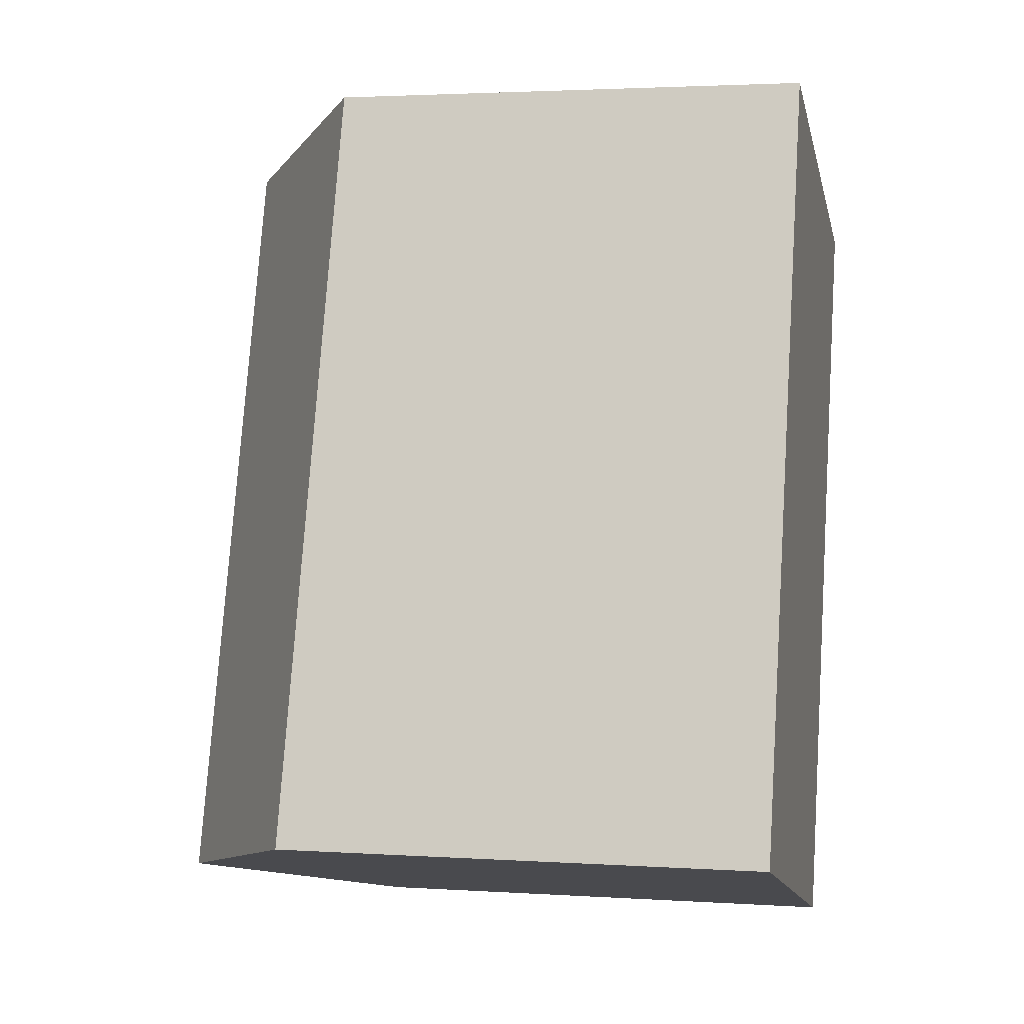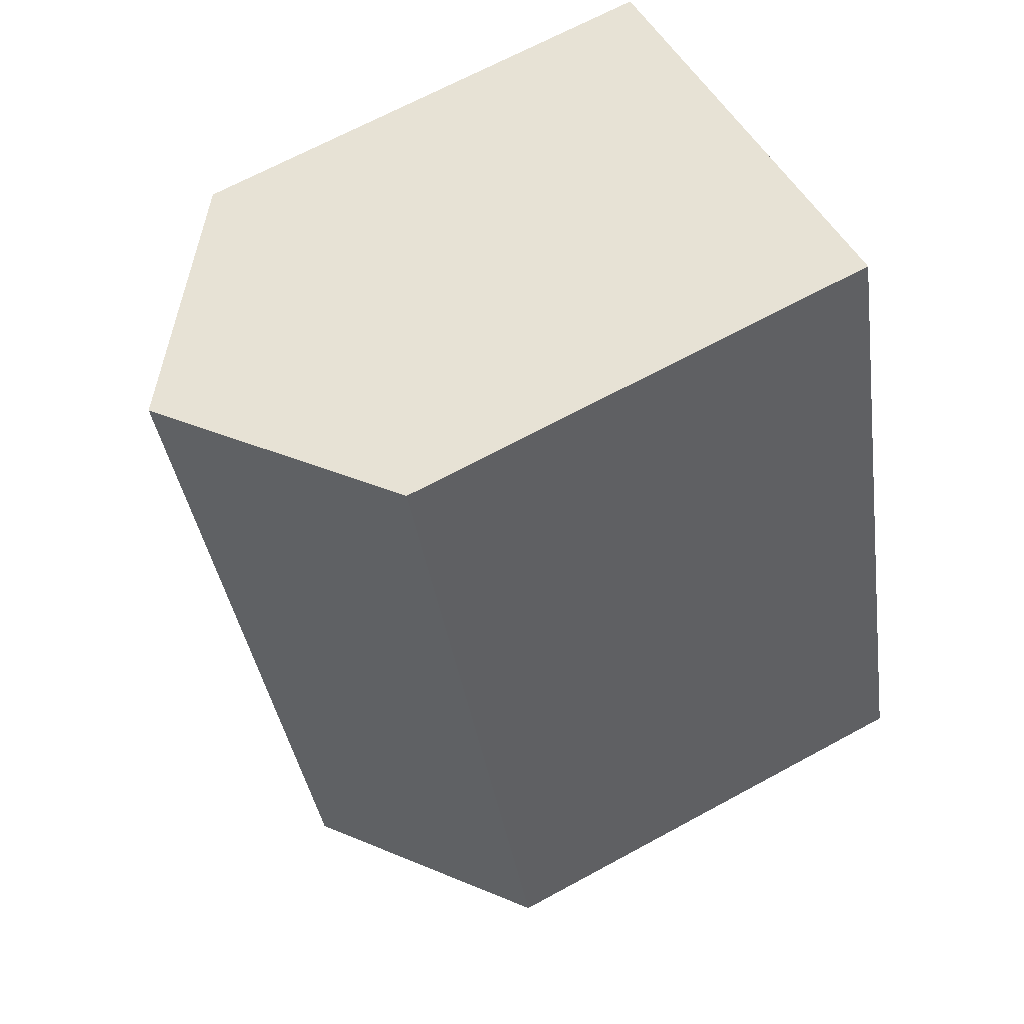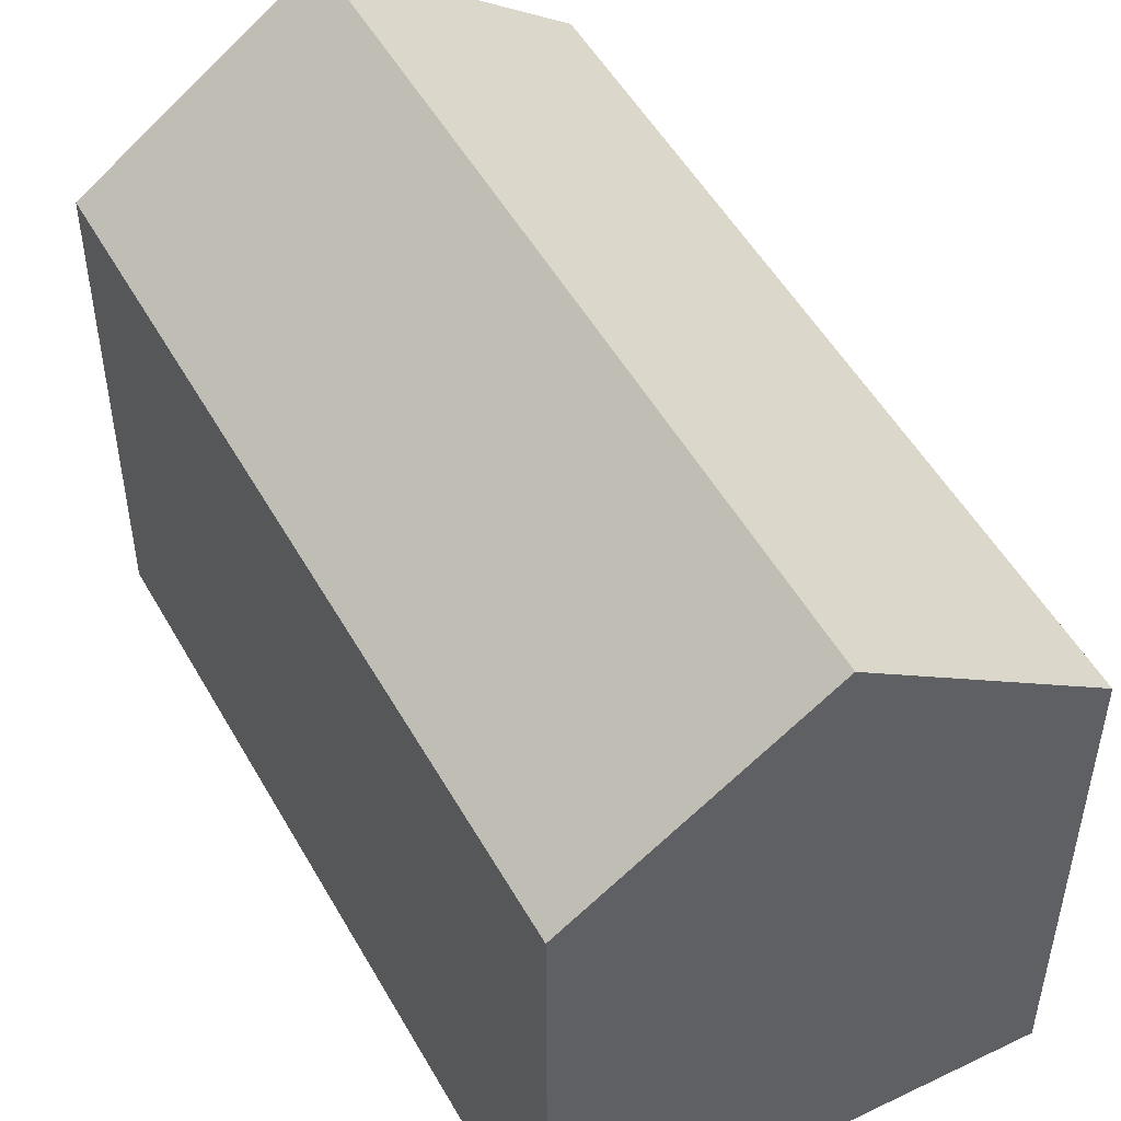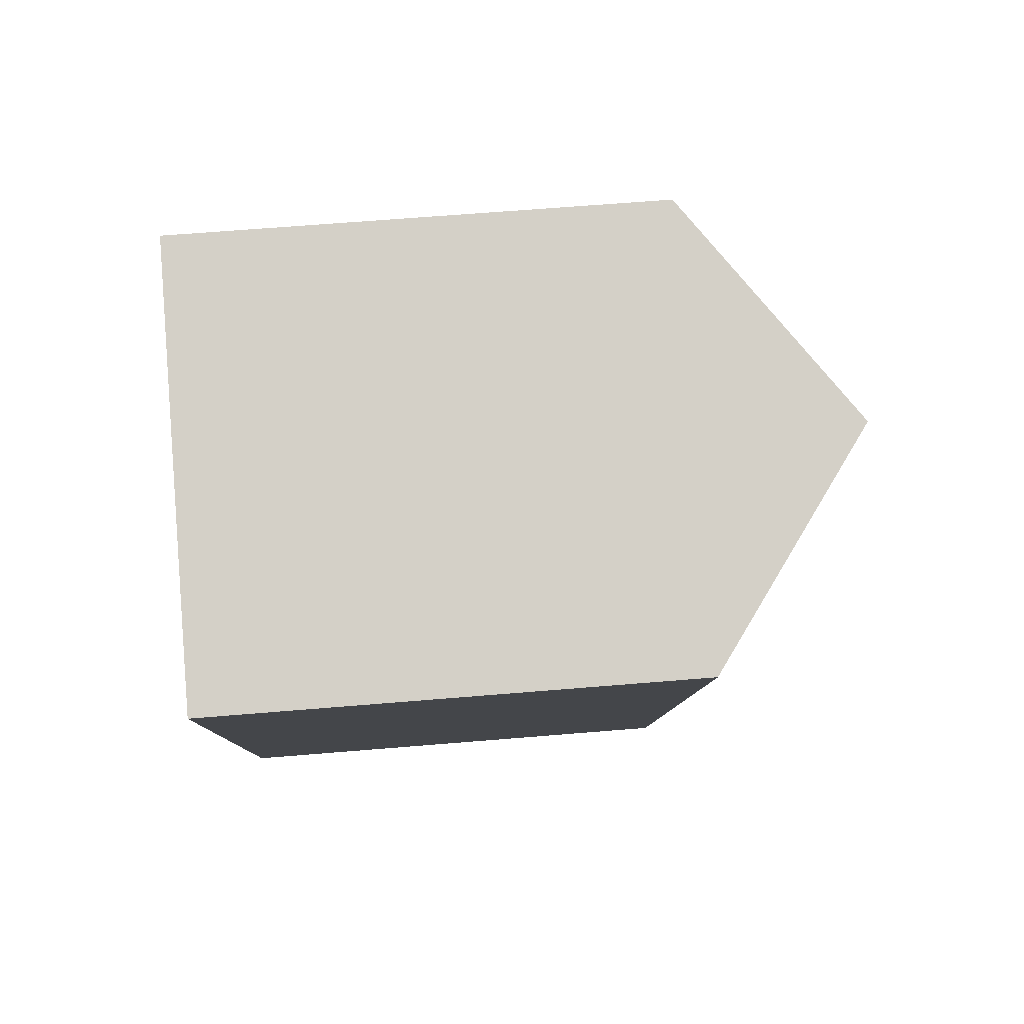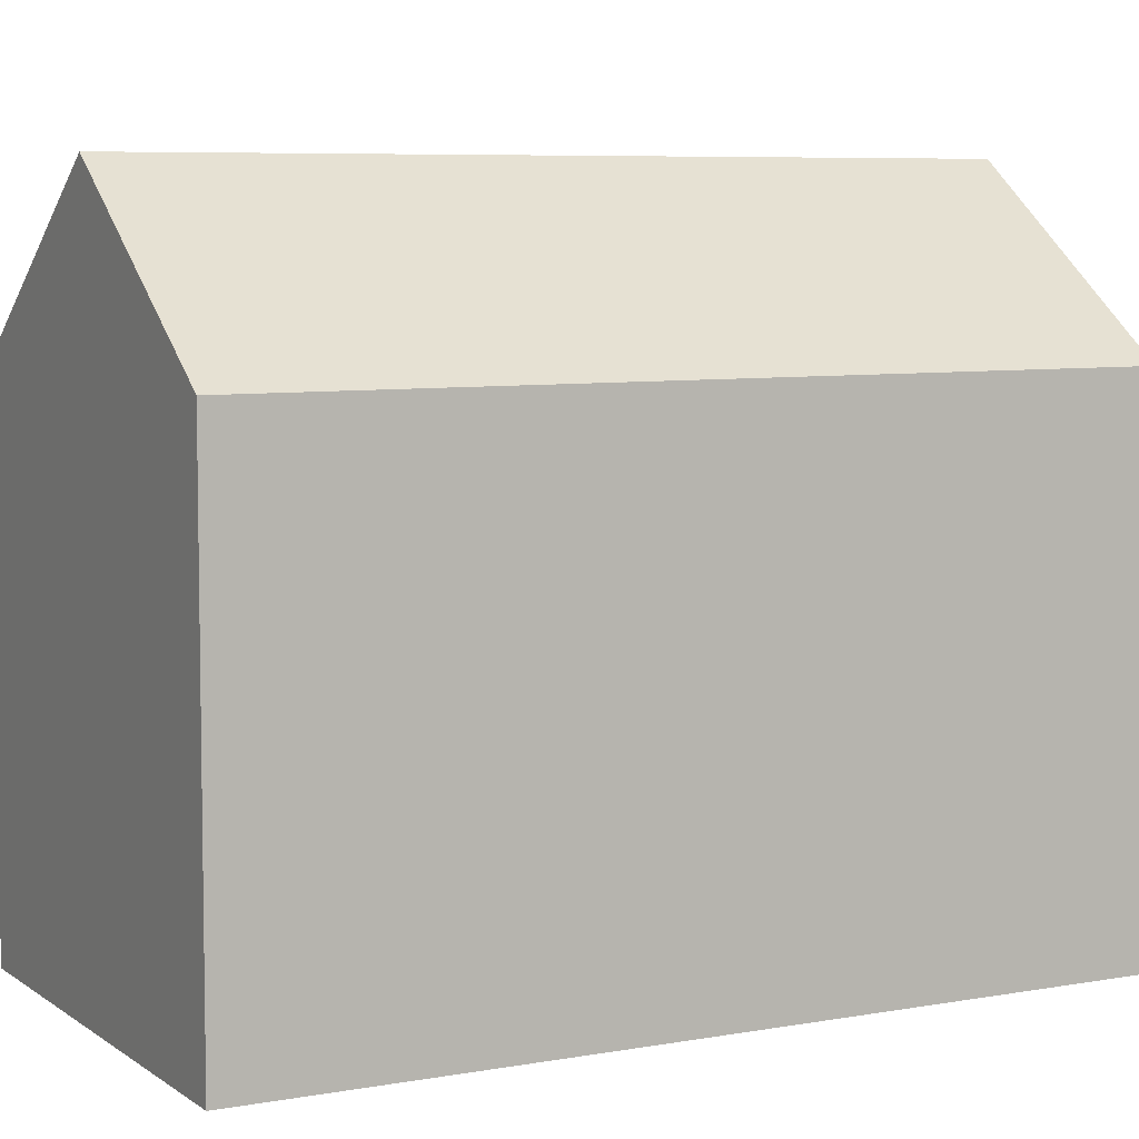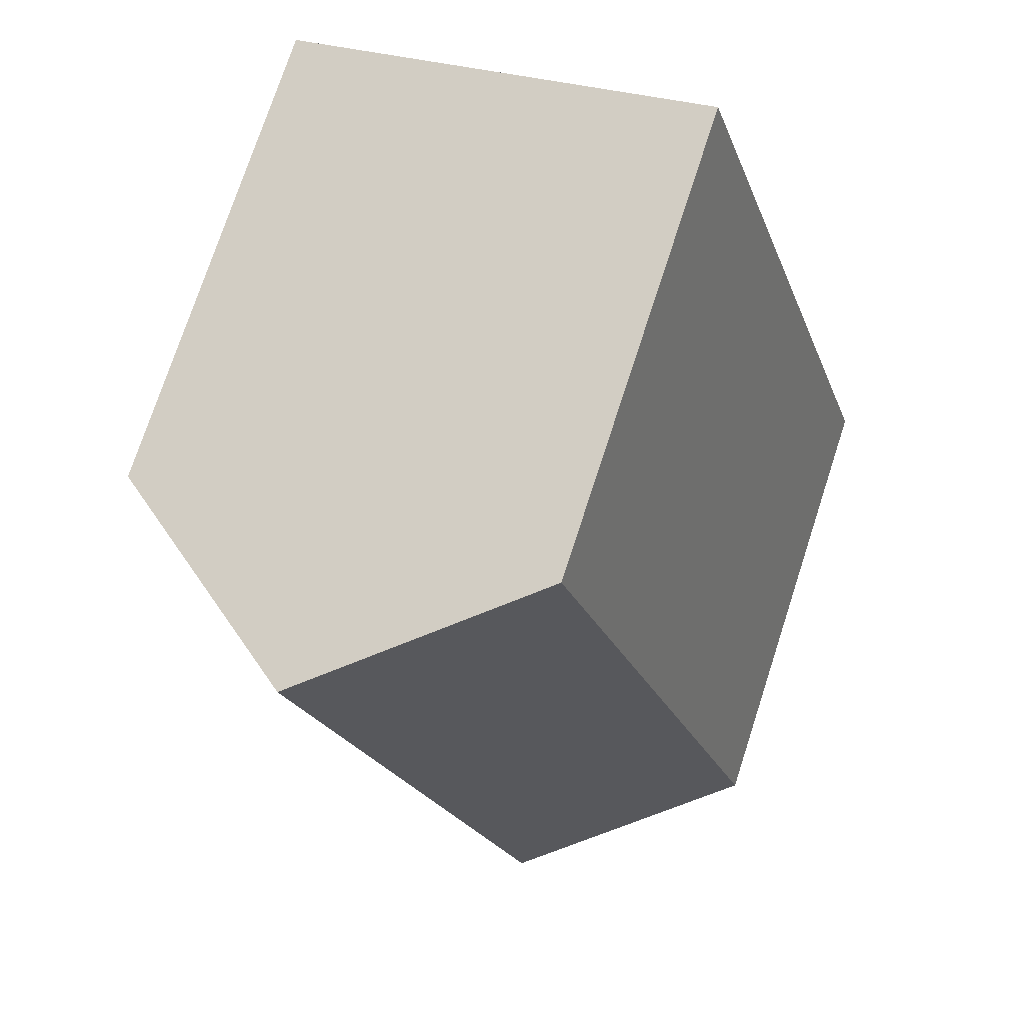
<metadata>
{"format":"obj","ext":"obj","renderer":"f3d","projection":"perspective","resolution":1024,"background":"white","views":[{"elev":2.6,"azim":-77.1,"up":"+Z"},{"elev":68.1,"azim":-118.5,"up":"+Z"},{"elev":51.4,"azim":168.6,"up":"+Y"},{"elev":64.0,"azim":85.2,"up":"+Z"},{"elev":6.6,"azim":-101.3,"up":"+Y"},{"elev":75.1,"azim":-161.9,"up":"+Z"}]}
</metadata>
<code>
v  10.88 12.08 -3.182
v  11.35 16.13 17.4
v  16.77 12.08 15.77
v  5.438 16.13 -1.591
v  5.921 12.08 19.03
v  0 12.08 7.395e-16
v  0 0 0
v  5.921 -1.165e-15 19.03
v  16.77 -9.659e-16 15.77
v  11.35 -1.066e-15 17.4
v  10.88 1.948e-16 -3.182
v  5.438 9.742e-17 -1.591
g defaultobject
f 1 2 3
f 2 1 4
f 5 4 6
f 4 5 2
f 7 5 6
f 5 7 8
f 5 3 2
f 3 5 8
f 3 8 9
f 9 8 10
f 9 1 3
f 1 9 11
f 1 6 4
f 6 1 7
f 7 1 12
f 12 1 11
f 10 11 9
f 11 10 8
f 11 8 7
f 11 7 12

</code>
